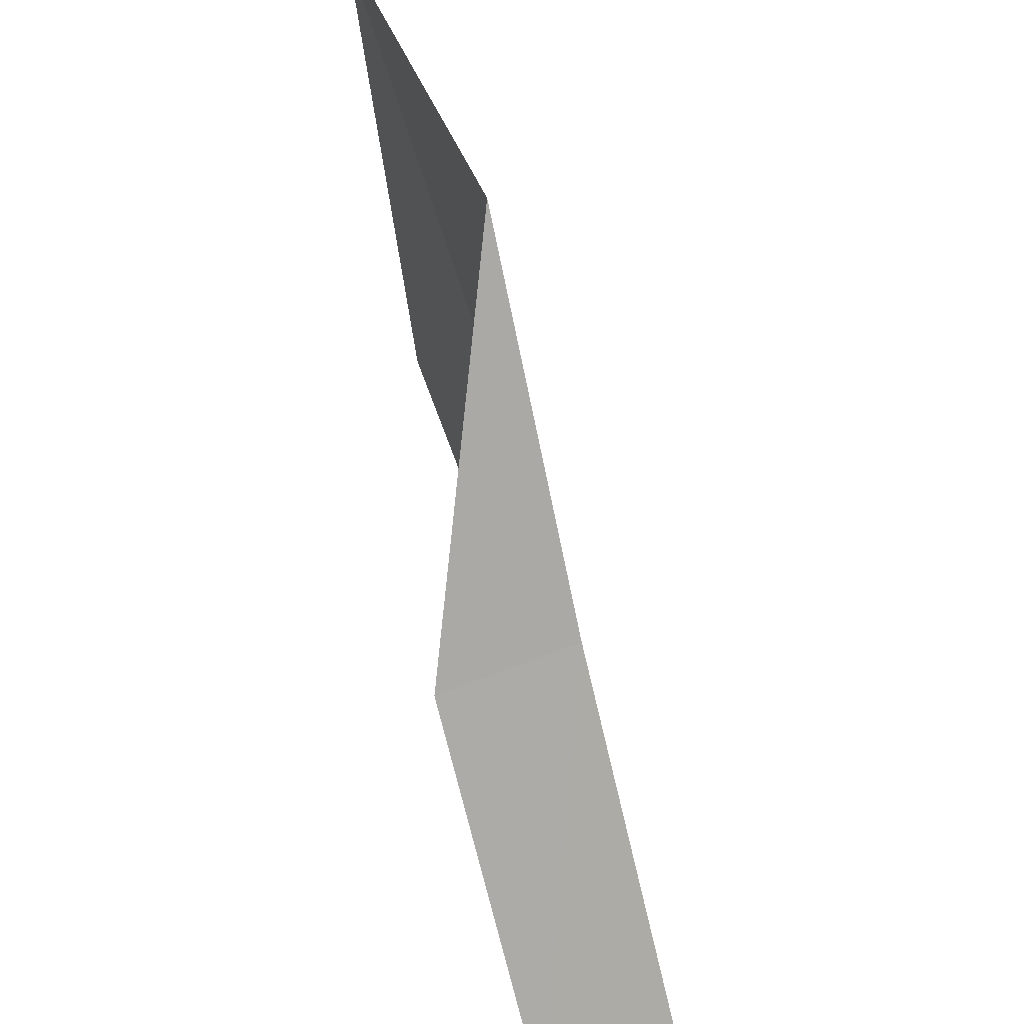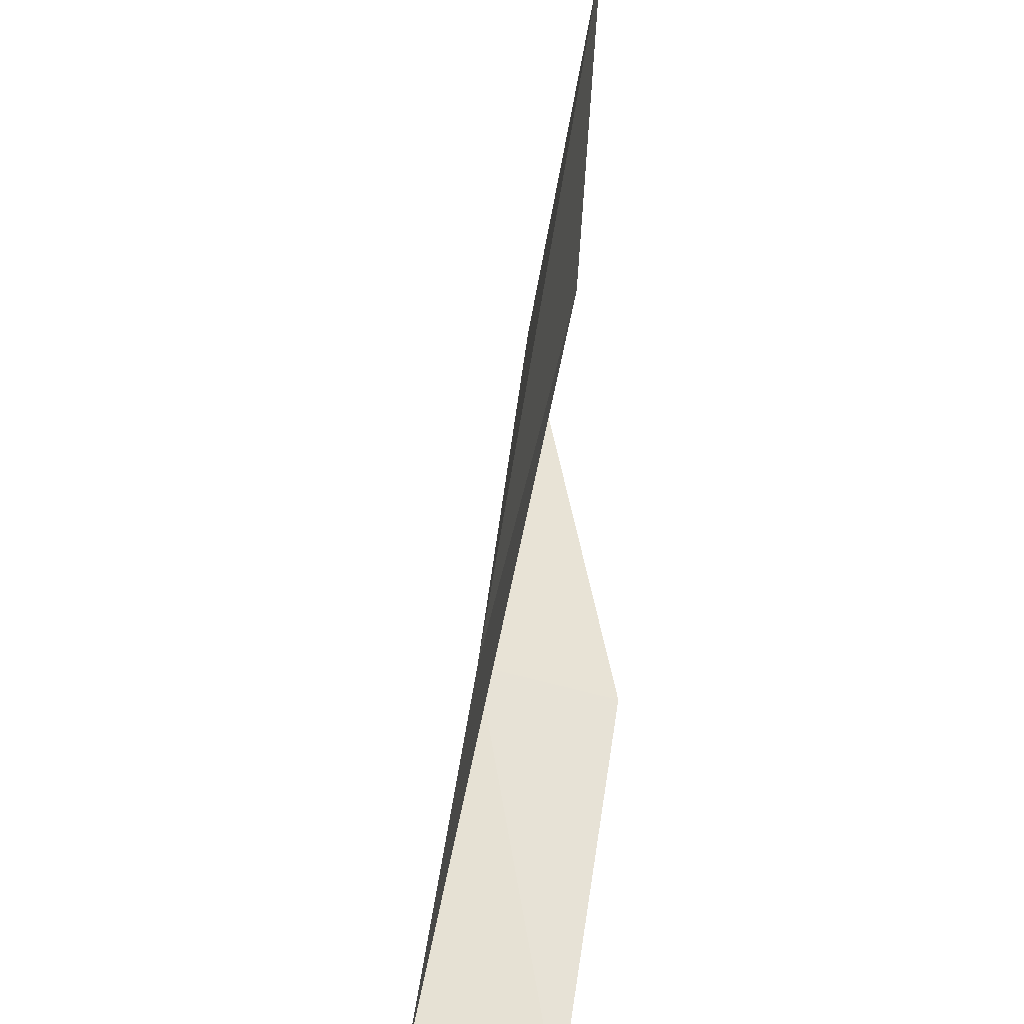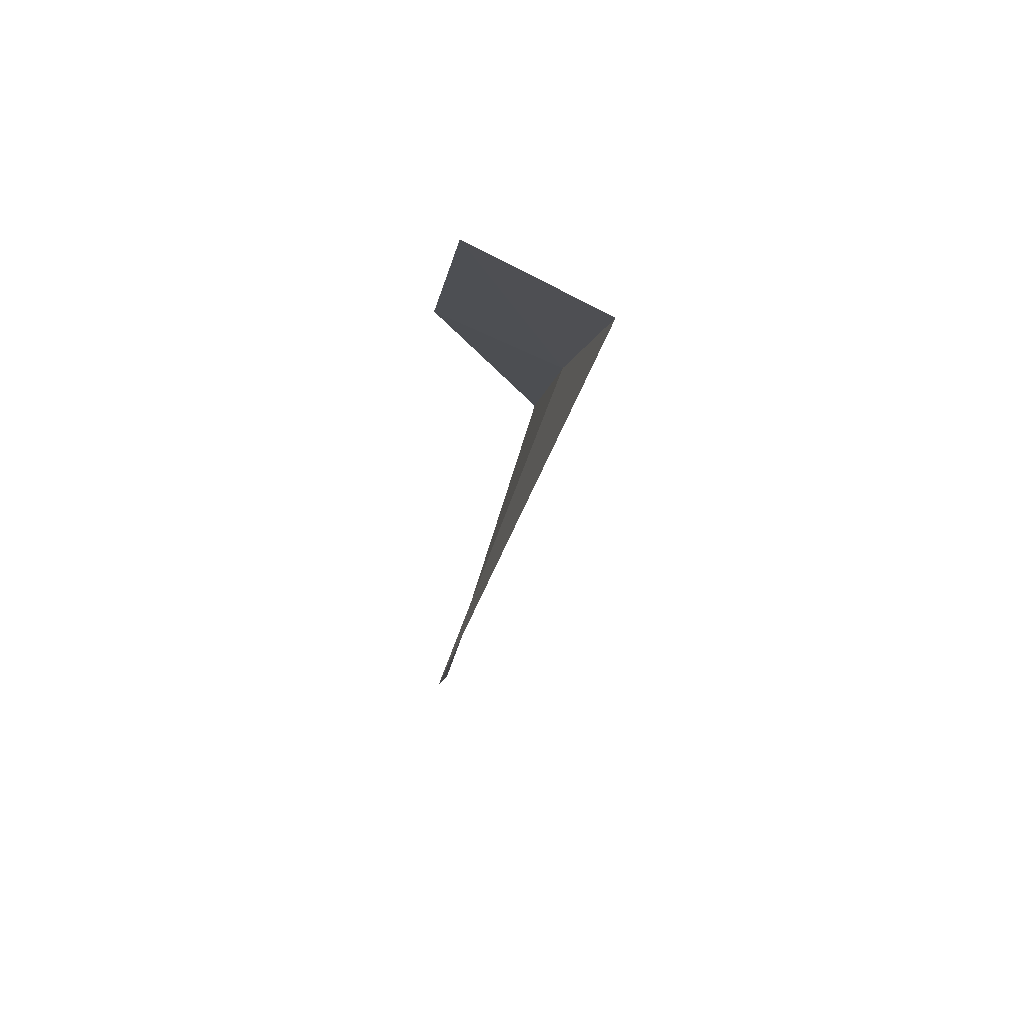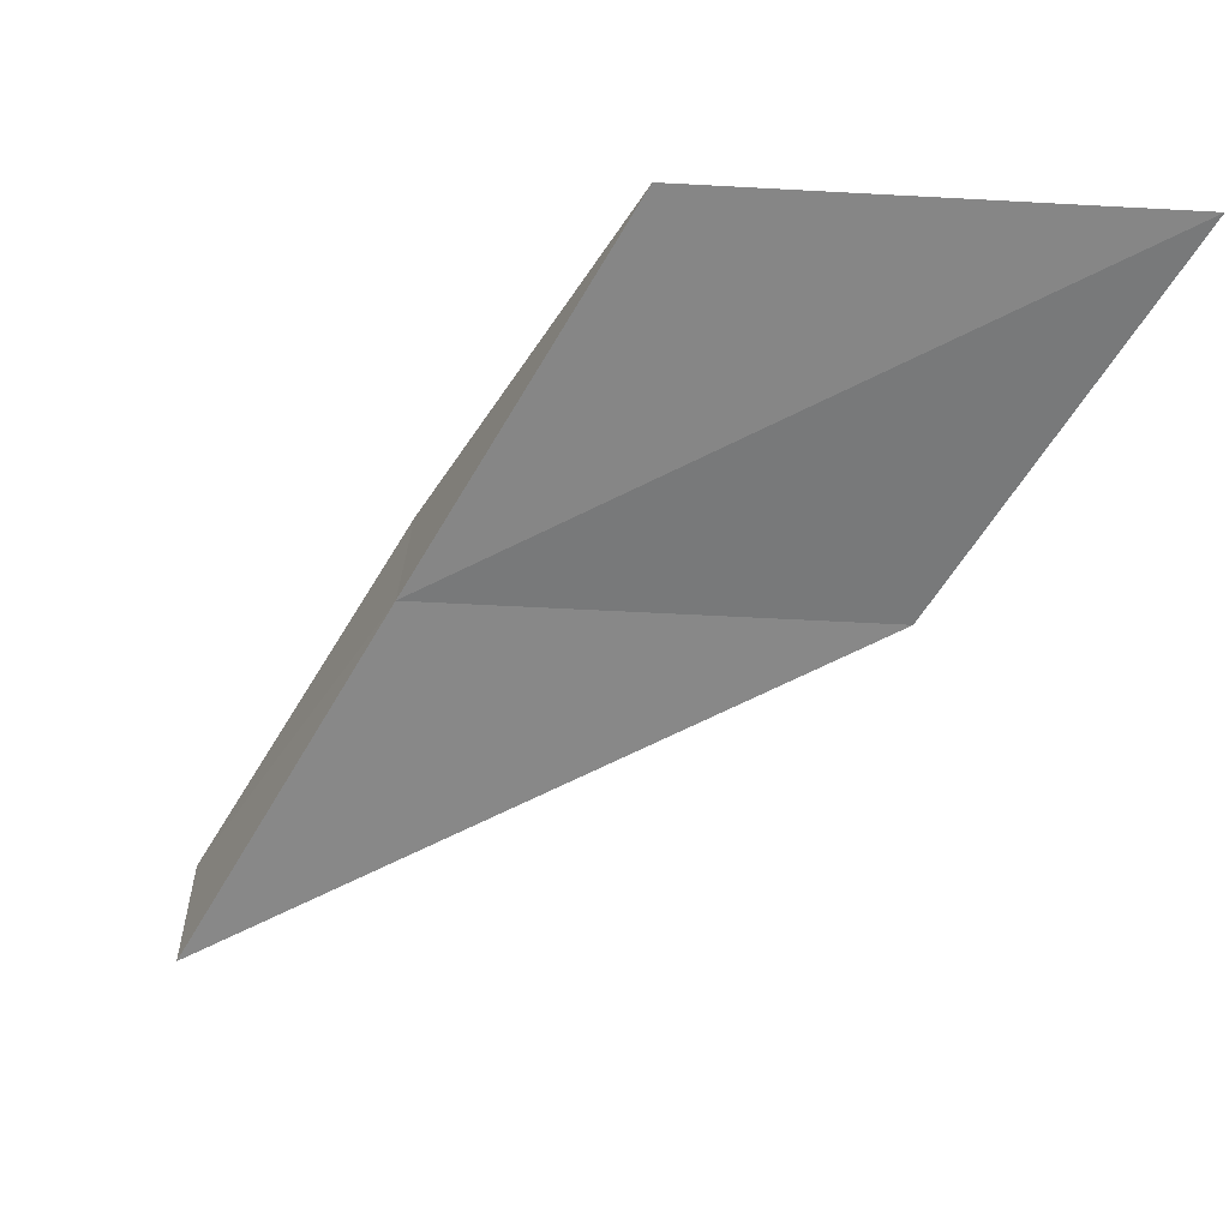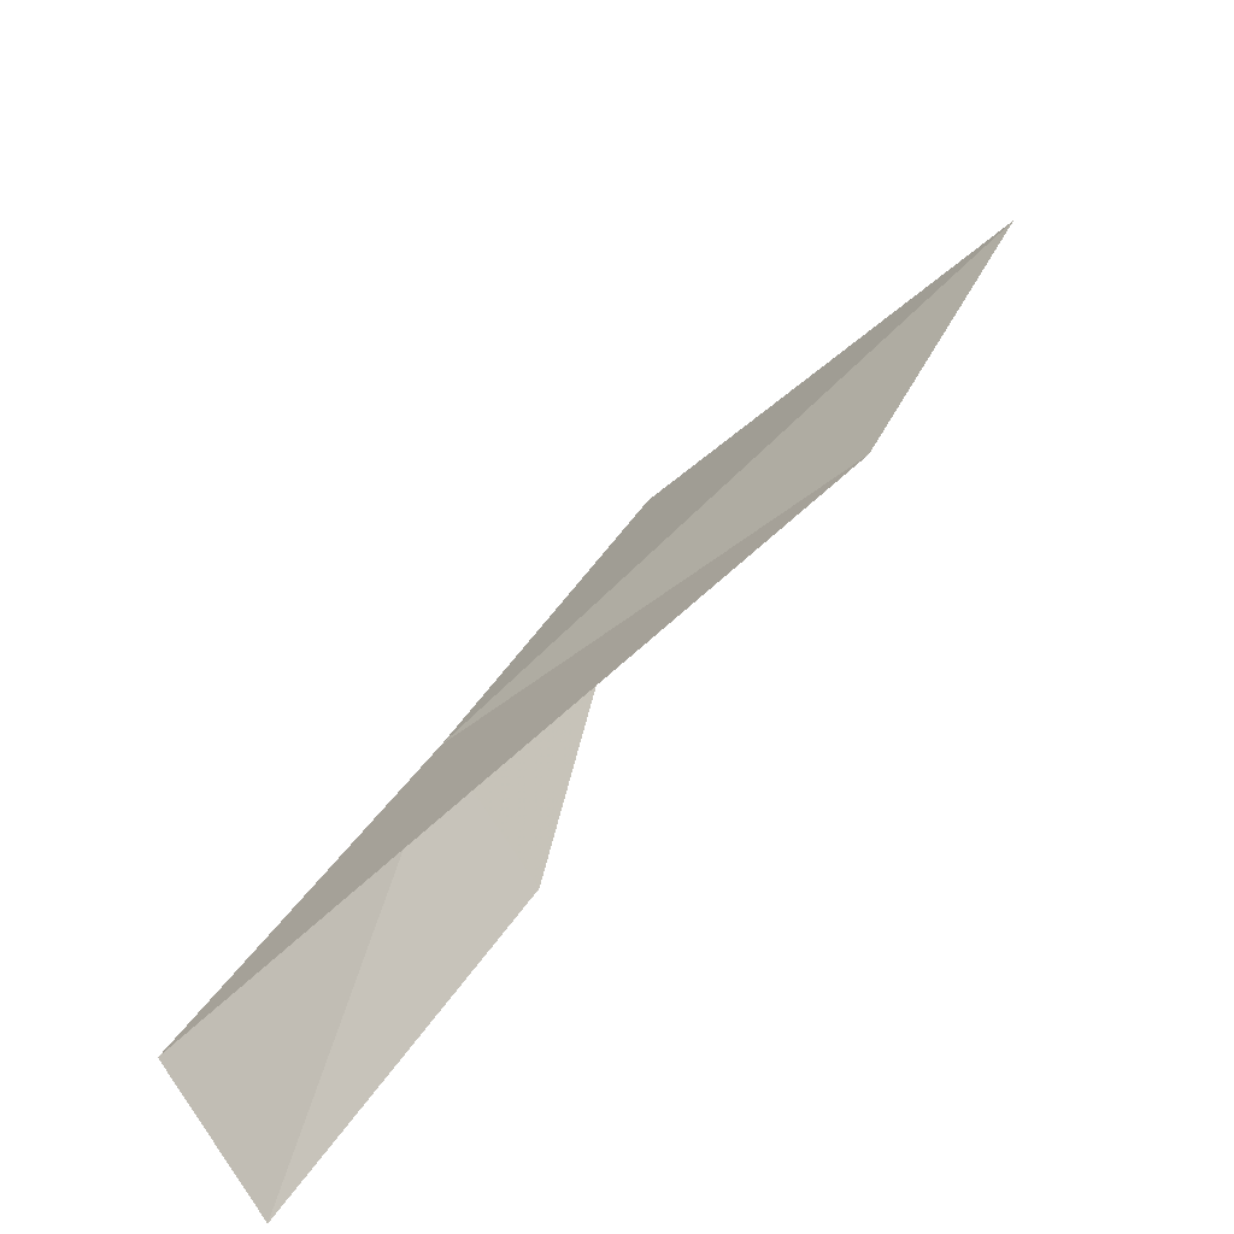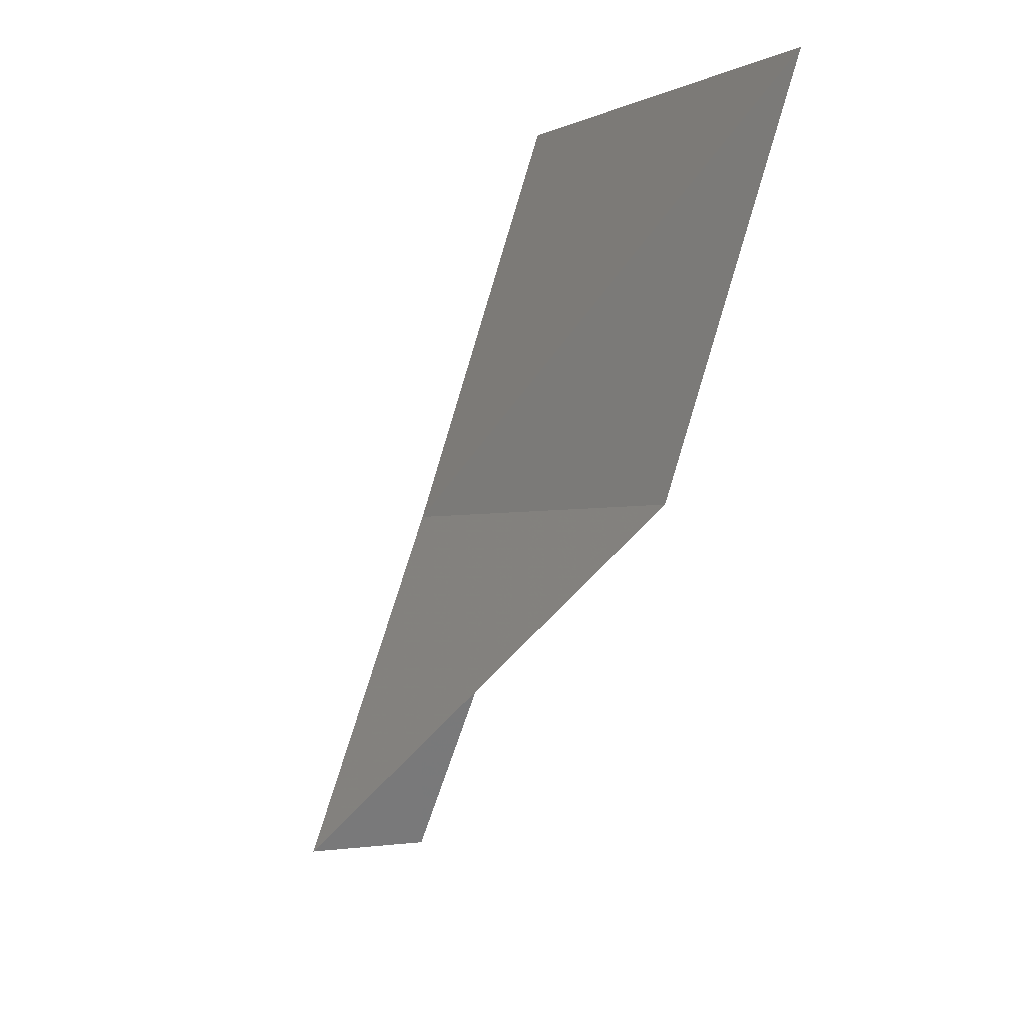
<metadata>
{"format":"obj","ext":"obj","renderer":"f3d","projection":"perspective","resolution":1024,"background":"white","views":[{"elev":45.2,"azim":176.7,"up":"+Z"},{"elev":-61.1,"azim":6.4,"up":"+Z"},{"elev":25.1,"azim":-172.3,"up":"+Y"},{"elev":29.1,"azim":-65.1,"up":"+Z"},{"elev":-73.6,"azim":-35.3,"up":"+Z"},{"elev":-1.9,"azim":-13.5,"up":"+Z"}]}
</metadata>
<code>
v 20.08 8.334 12
v 19.61 9.373 10
v 20.35 9.725 10
v 20.84 6.157 12
v 20.83 8.647 12
v 21.13 5.058 14
v 20.48 7.272 14
f 1 2 3
f 1 4 2
f 1 3 5
f 1 6 4
f 1 7 6
f 1 5 7

</code>
